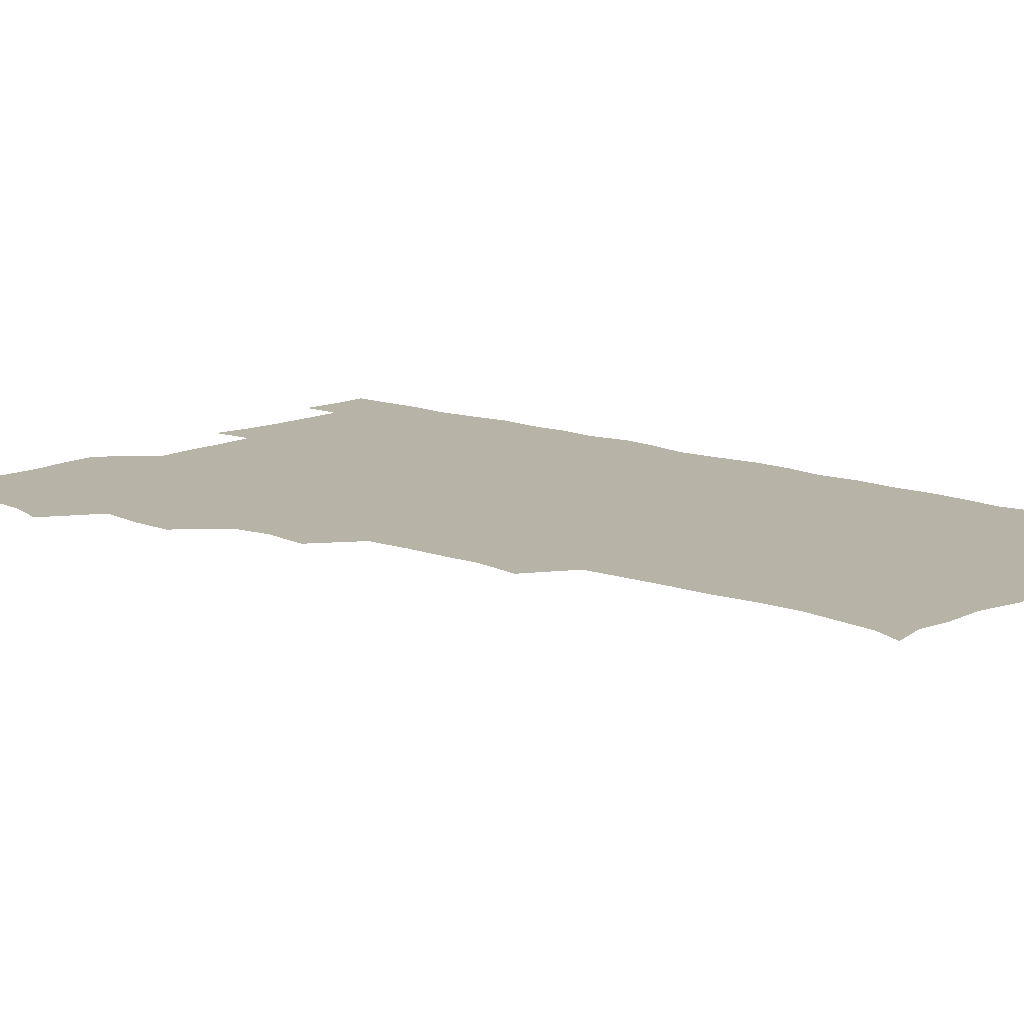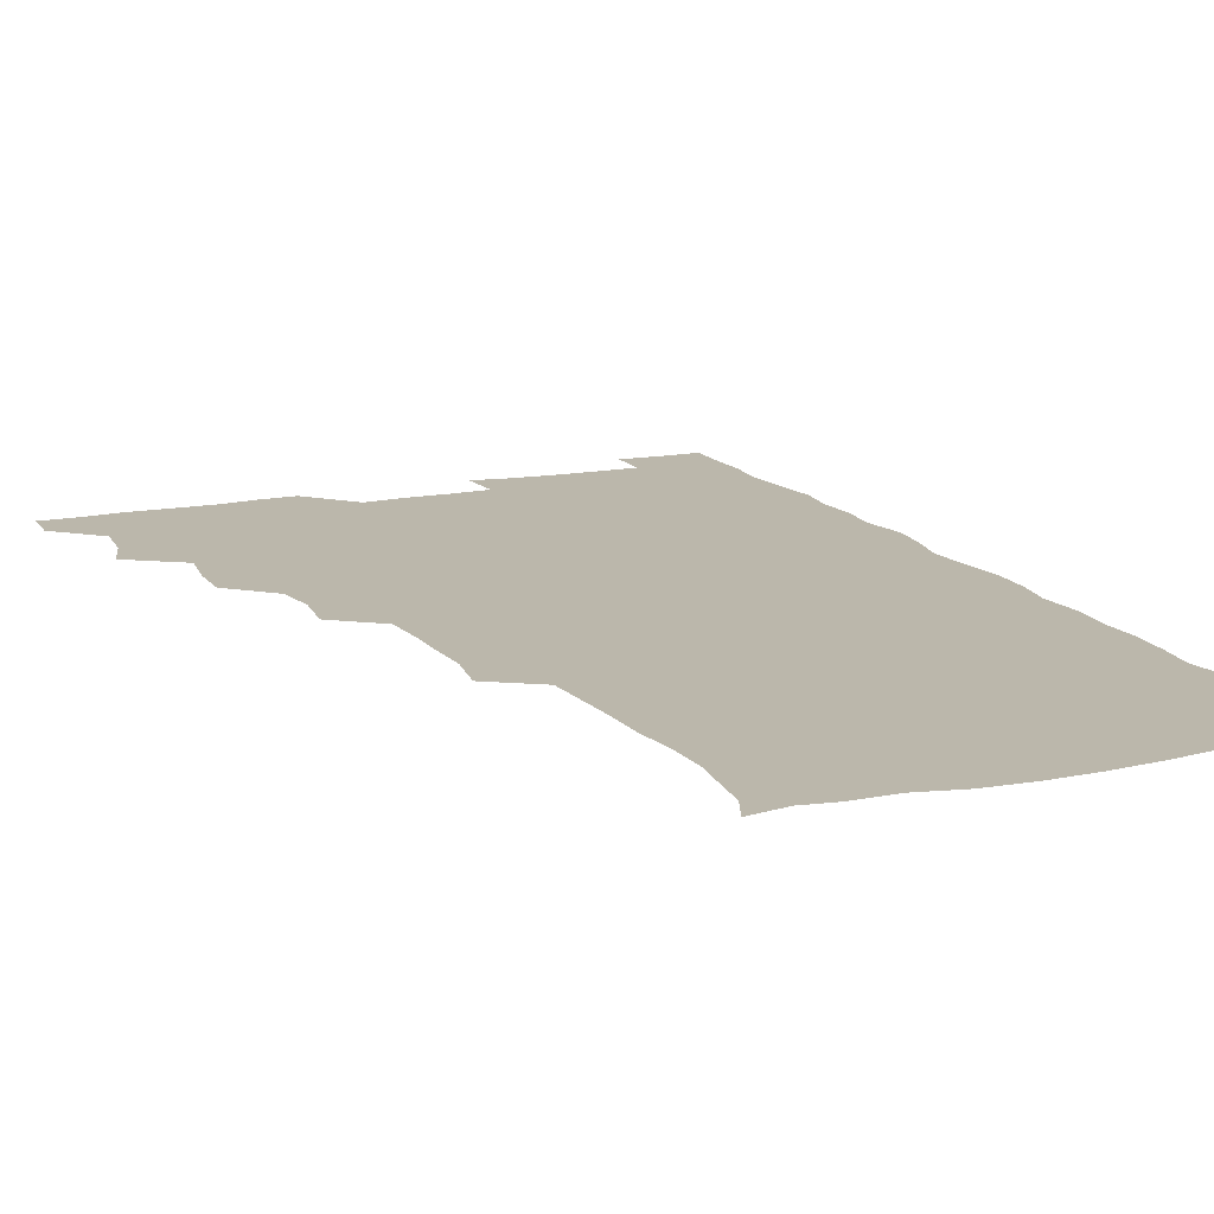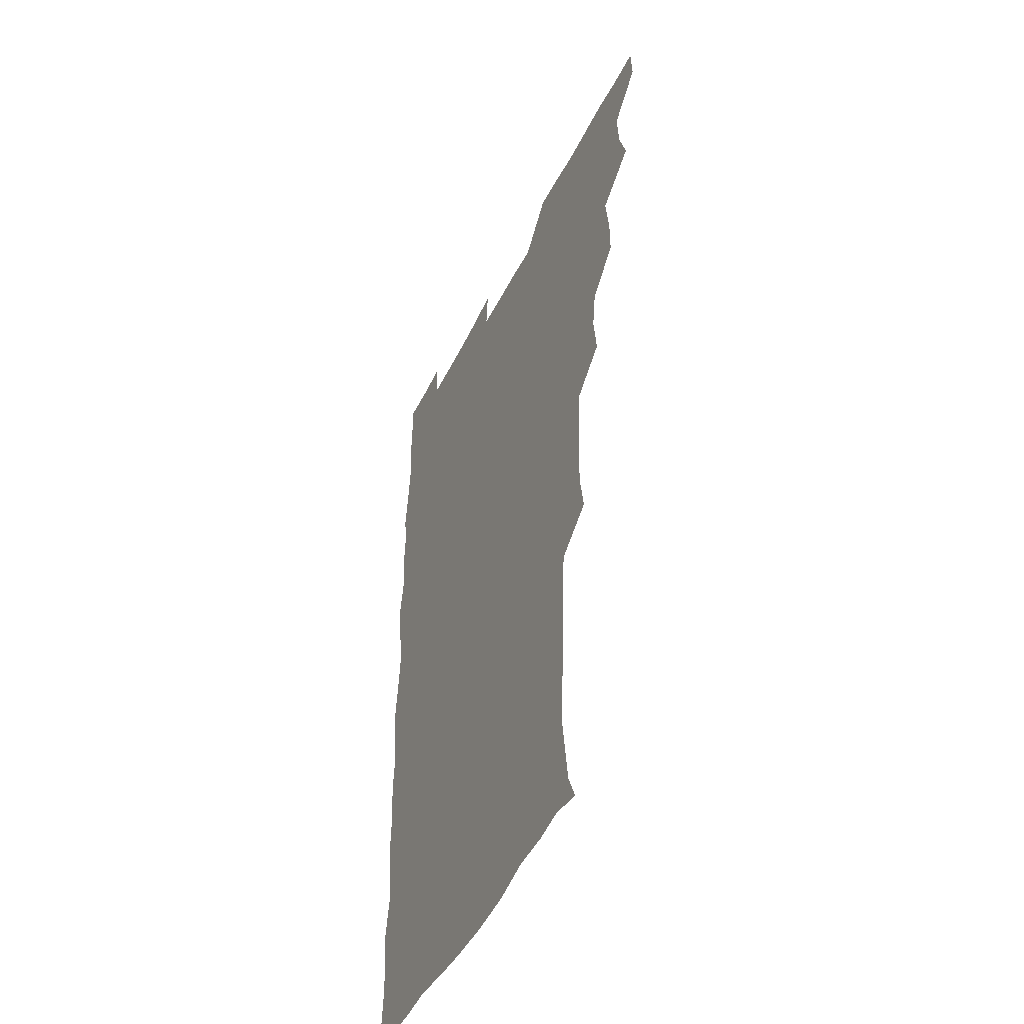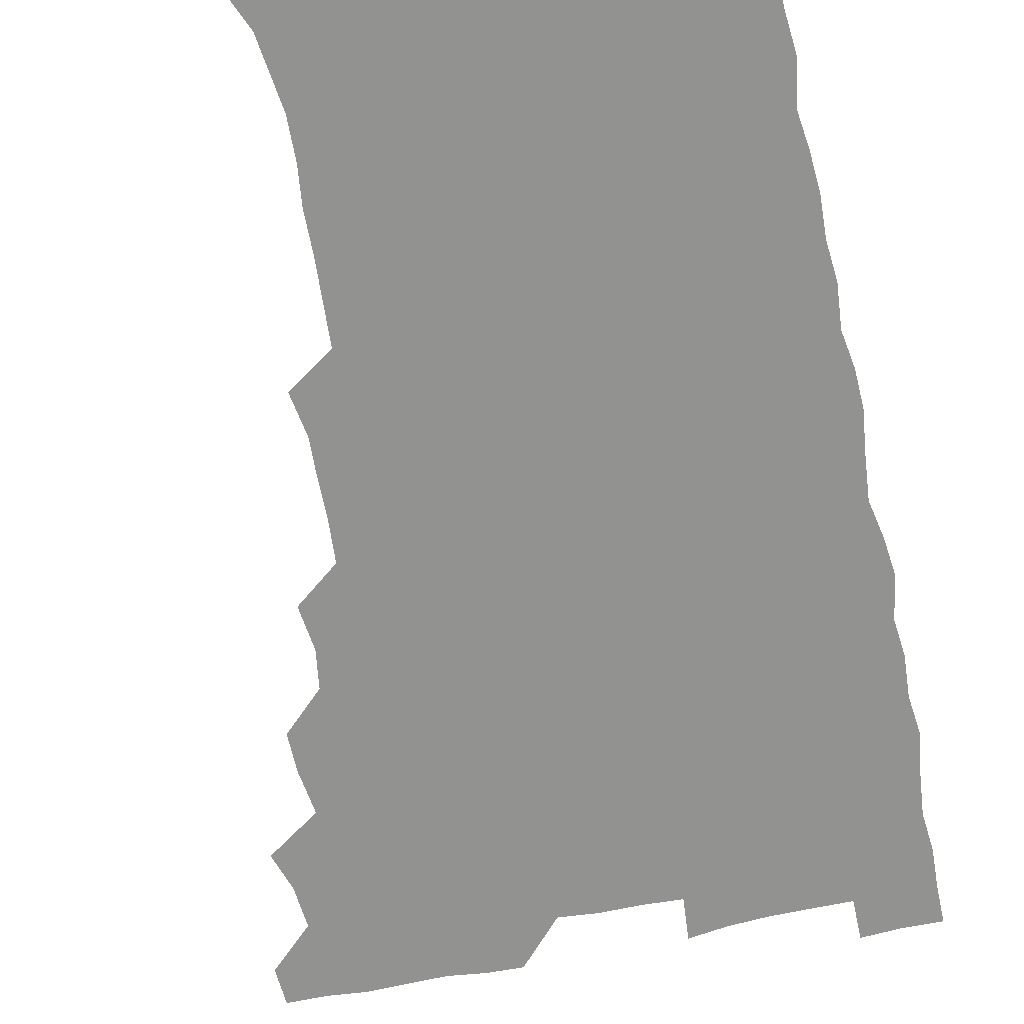
<metadata>
{"format":"obj","ext":"obj","renderer":"f3d","projection":"perspective","resolution":1024,"background":"white","views":[{"elev":12.7,"azim":-48.2,"up":"+Z"},{"elev":14.2,"azim":-23.7,"up":"+Z"},{"elev":-47.2,"azim":-115.2,"up":"+Y"},{"elev":-66.2,"azim":12.0,"up":"+Z"}]}
</metadata>
<code>
v 480.1 540.9 0
v 481 555.7 0
v 490.4 493.9 0
v 495.1 508.6 0
v 496.5 525 0
v 496.9 540.2 0
v 496.1 555.7 0
v 508 447.2 0
v 508.1 462.3 0
v 510.5 479.9 0
v 513.5 496.3 0
v 511.4 510.3 0
v 512.9 525.3 0
v 512.4 539.9 0
v 510.7 557.1 0
v 523.5 400 0
v 525.6 417.2 0
v 523.4 432.2 0
v 526.9 450.2 0
v 526.6 465.7 0
v 525.9 480.5 0
v 526.9 495.8 0
v 527.5 510.8 0
v 527.7 525.1 0
v 527.4 539.3 0
v 525.8 556.7 0
v 539.3 323.2 0
v 542.1 340.2 0
v 541.5 354.7 0
v 541.3 370.4 0
v 540.3 386.8 0
v 540.4 403.5 0
v 540.7 419.4 0
v 543.1 437.1 0
v 541.3 450.7 0
v 542.4 466.4 0
v 542.7 481.5 0
v 541.4 496 0
v 542.2 510.6 0
v 542.1 525.2 0
v 541.7 539.7 0
v 540.8 556.4 0
v 553.1 193.5 0
v 557.8 204.6 0
v 559.3 216.4 0
v 561.3 231.8 0
v 560.9 248.1 0
v 559.1 263.2 0
v 558.8 279.1 0
v 558 294 0
v 557.1 311.3 0
v 557.8 329.2 0
v 557.4 344.1 0
v 557.3 359.4 0
v 557 374.7 0
v 556.6 390.2 0
v 557.3 406.4 0
v 557.1 421.8 0
v 556.8 436.7 0
v 558.3 452.8 0
v 557 466.6 0
v 557.5 481.6 0
v 558.5 496.2 0
v 557.2 510.8 0
v 556.6 525.6 0
v 556.1 540.5 0
v 555.3 558.1 0
v 567.5 196.3 0
v 569.4 206.6 0
v 574.7 224.5 0
v 575.1 239.7 0
v 574.7 254.6 0
v 574.5 270.1 0
v 573.2 284.1 0
v 571.9 298.1 0
v 573.2 316.7 0
v 573.1 332.2 0
v 573 346.7 0
v 573.1 362.2 0
v 571.9 376.3 0
v 572.6 392.6 0
v 571.6 406.5 0
v 572.5 422.6 0
v 571.9 437.1 0
v 572.2 452.3 0
v 572.1 466.9 0
v 572.5 481.8 0
v 572 496.3 0
v 572.7 510.5 0
v 571.8 525 0
v 570.7 540.4 0
v 568.9 558.5 0
v 579.3 194.4 0
v 586.6 212.4 0
v 589.2 228.9 0
v 588.5 242.2 0
v 589.6 259.6 0
v 588.6 272.7 0
v 587.6 286.5 0
v 588 303.1 0
v 587.4 317.3 0
v 586.6 331.3 0
v 588.3 349.3 0
v 587.7 362.8 0
v 587 377.3 0
v 587.1 392.7 0
v 587.3 407.9 0
v 587.5 423.2 0
v 586.9 437.3 0
v 586.9 452.3 0
v 587.6 467.7 0
v 587.3 481.7 0
v 586.9 496.2 0
v 586.8 510.8 0
v 586.1 525.8 0
v 585.3 540.3 0
v 595.5 194.5 0
v 601.2 212.3 0
v 602.5 228.4 0
v 602.8 243.6 0
v 602.8 258.5 0
v 602.2 272.5 0
v 602.1 288 0
v 602.1 303 0
v 602.1 318.8 0
v 602.6 335 0
v 601.9 347.2 0
v 602 363.4 0
v 601.9 378.5 0
v 602.4 394.5 0
v 601.8 407.7 0
v 602 423.1 0
v 601.7 437.5 0
v 601.6 452.2 0
v 601.7 467 0
v 601.8 481.6 0
v 602.1 496.2 0
v 601.7 510.9 0
v 600.8 526.3 0
v 600.2 541.5 0
v 611.5 190.8 0
v 616.1 213.7 0
v 617 229.6 0
v 616.9 243.6 0
v 617 259.3 0
v 616.7 273.3 0
v 616.4 287.4 0
v 616.5 304.1 0
v 616.8 320.2 0
v 616.6 334.6 0
v 616.4 347.8 0
v 616.4 363.4 0
v 616.4 378.1 0
v 616.3 393.4 0
v 616.2 406.7 0
v 616.5 423.4 0
v 616.3 437.5 0
v 616.5 452.7 0
v 616.5 467.3 0
v 616.4 481.5 0
v 616.5 496.2 0
v 616.7 510.7 0
v 616.9 525 0
v 615.8 541.4 0
v 628.8 189.8 0
v 630.7 212.2 0
v 631.1 229.3 0
v 631.1 244.5 0
v 631.3 259.8 0
v 631.2 273.8 0
v 631.2 289.3 0
v 631.1 303.9 0
v 631 319.2 0
v 630.9 333.9 0
v 630.9 348.4 0
v 630.9 363.1 0
v 630.9 378.8 0
v 630.8 393 0
v 630.9 407.9 0
v 630.9 423.6 0
v 630.9 437.6 0
v 631 452.6 0
v 631 467.1 0
v 631 481.6 0
v 631.2 496.2 0
v 631.3 510.6 0
v 631.5 524.8 0
v 631.1 542.1 0
v 629.8 558.9 0
v 645.9 190.3 0
v 645.7 213.2 0
v 645.5 229.4 0
v 645.6 243.3 0
v 645.3 259.5 0
v 645.8 274.5 0
v 645.5 289 0
v 645.4 305.1 0
v 645.5 319.4 0
v 645.5 333.2 0
v 645.5 347.7 0
v 645.3 363.9 0
v 645.3 378.6 0
v 645.3 393.3 0
v 645.4 408.1 0
v 645.2 423.4 0
v 645.4 437.8 0
v 645.4 452.7 0
v 645.7 467.2 0
v 645.8 482.2 0
v 646 496.5 0
v 646 510.7 0
v 646 525.4 0
v 645.9 540.7 0
v 644.6 556.7 0
v 663.3 191.8 0
v 660.8 212.6 0
v 660.2 228.5 0
v 659.6 243.9 0
v 661.5 255.2 0
v 659.9 273.7 0
v 659.9 288.5 0
v 659.9 303.5 0
v 659.6 319.2 0
v 659.7 333.9 0
v 659.8 348.5 0
v 659.7 363.7 0
v 659.7 378.5 0
v 660 392.8 0
v 659.8 408.1 0
v 660.1 422.6 0
v 660 437.7 0
v 660.5 452 0
v 660.2 467.3 0
v 660.3 481.9 0
v 660.3 496.6 0
v 660.7 511.2 0
v 660.7 525.8 0
v 660.9 540.1 0
v 659.9 555.7 0
v 679.8 194.1 0
v 676.1 211.8 0
v 674.2 229.5 0
v 674.8 242.3 0
v 674.7 257 0
v 673.1 275.8 0
v 674 288.7 0
v 673.5 305.1 0
v 673.4 319.7 0
v 673.8 333.9 0
v 674.2 348.1 0
v 673.5 364.2 0
v 674.1 378.1 0
v 674.2 392.8 0
v 675.4 406.6 0
v 675 421.9 0
v 674.4 437.6 0
v 674.9 452.1 0
v 674.9 467 0
v 674.4 482.6 0
v 674.8 496.7 0
v 675.1 511.1 0
v 675.5 525.9 0
v 675.5 540.7 0
v 675.4 555.6 0
v 696 193.2 0
v 691.4 210.6 0
v 688.1 229.1 0
v 688.7 242.6 0
v 688.1 258.5 0
v 688.7 272.4 0
v 687.8 288.7 0
v 688.5 302.6 0
v 686.9 319.5 0
v 688.6 332.6 0
v 688.5 347.6 0
v 689.4 362 0
v 688.5 377.5 0
v 688.9 392 0
v 689.6 406.4 0
v 689.1 422.2 0
v 689.8 436.4 0
v 689.5 451.8 0
v 689.6 466.6 0
v 689.3 481.8 0
v 689.8 496.3 0
v 689.8 511.2 0
v 690.2 525.8 0
v 690.4 540.4 0
v 690.6 555.6 0
v 690.7 571.5 0
v 709.7 194.7 0
v 705.7 210.1 0
v 704.8 224.4 0
v 704.1 239.5 0
v 702.3 256.2 0
v 702.8 270.2 0
v 703.2 285.2 0
v 702.8 300.7 0
v 703.7 315 0
v 703.8 330.1 0
v 703.9 344.9 0
v 705.5 359.2 0
v 704.8 374.7 0
v 704.1 390 0
v 704.5 405 0
v 704.1 420.9 0
v 703.6 436.1 0
v 705.3 450 0
v 705.2 465.3 0
v 703.4 481.5 0
v 705.1 495.5 0
v 705 510.5 0
v 704.8 525.7 0
v 704.9 540.3 0
v 705.8 555.6 0
v 705.9 570.6 0
v 722.9 193.3 0
v 720.7 206.3 0
v 719.6 220.1 0
v 720.4 233.2 0
v 721.5 246.8 0
v 718.7 263.6 0
v 720.5 277.6 0
v 721.6 292.3 0
v 720.9 308.2 0
v 722.2 323.1 0
v 720.8 339.6 0
v 723.1 353.9 0
v 723.6 368.4 0
v 721.7 384.5 0
v 720.2 401.4 0
v 723.1 416 0
v 724.8 430.7 0
v 721.9 447.2 0
v 723.4 461.7 0
v 722.4 477.7 0
v 724 492.2 0
v 721.9 508.3 0
v 720.3 525.1 0
v 721.6 540.4 0
v 721 555.7 0
v 721.1 570.8 0
f 5 6 1
f 1 6 2
f 6 7 2
f 10 11 3
f 3 11 4
f 11 12 4
f 4 12 5
f 12 13 5
f 5 13 6
f 13 14 6
f 6 14 7
f 14 15 7
f 18 19 8
f 8 19 9
f 19 20 9
f 9 20 10
f 20 21 10
f 10 21 11
f 21 22 11
f 11 22 12
f 22 23 12
f 12 23 13
f 23 24 13
f 13 24 14
f 24 25 14
f 14 25 15
f 25 26 15
f 31 32 16
f 16 32 17
f 32 33 17
f 17 33 18
f 33 34 18
f 18 34 19
f 34 35 19
f 19 35 20
f 35 36 20
f 20 36 21
f 36 37 21
f 21 37 22
f 37 38 22
f 22 38 23
f 38 39 23
f 23 39 24
f 39 40 24
f 24 40 25
f 40 41 25
f 25 41 26
f 41 42 26
f 51 52 27
f 27 52 28
f 52 53 28
f 28 53 29
f 53 54 29
f 29 54 30
f 54 55 30
f 30 55 31
f 55 56 31
f 31 56 32
f 56 57 32
f 32 57 33
f 57 58 33
f 33 58 34
f 58 59 34
f 34 59 35
f 59 60 35
f 35 60 36
f 60 61 36
f 36 61 37
f 61 62 37
f 37 62 38
f 62 63 38
f 38 63 39
f 63 64 39
f 39 64 40
f 64 65 40
f 40 65 41
f 65 66 41
f 41 66 42
f 66 67 42
f 43 68 44
f 68 69 44
f 44 69 45
f 69 70 45
f 45 70 46
f 70 71 46
f 46 71 47
f 71 72 47
f 47 72 48
f 72 73 48
f 48 73 49
f 73 74 49
f 49 74 50
f 74 75 50
f 50 75 51
f 75 76 51
f 51 76 52
f 76 77 52
f 52 77 53
f 77 78 53
f 53 78 54
f 78 79 54
f 54 79 55
f 79 80 55
f 55 80 56
f 80 81 56
f 56 81 57
f 81 82 57
f 57 82 58
f 82 83 58
f 58 83 59
f 83 84 59
f 59 84 60
f 84 85 60
f 60 85 61
f 85 86 61
f 61 86 62
f 86 87 62
f 62 87 63
f 87 88 63
f 63 88 64
f 88 89 64
f 64 89 65
f 89 90 65
f 65 90 66
f 90 91 66
f 66 91 67
f 91 92 67
f 68 93 69
f 93 94 69
f 69 94 70
f 94 95 70
f 70 95 71
f 95 96 71
f 71 96 72
f 96 97 72
f 72 97 73
f 97 98 73
f 73 98 74
f 98 99 74
f 74 99 75
f 99 100 75
f 75 100 76
f 100 101 76
f 76 101 77
f 101 102 77
f 77 102 78
f 102 103 78
f 78 103 79
f 103 104 79
f 79 104 80
f 104 105 80
f 80 105 81
f 105 106 81
f 81 106 82
f 106 107 82
f 82 107 83
f 107 108 83
f 83 108 84
f 108 109 84
f 84 109 85
f 109 110 85
f 85 110 86
f 110 111 86
f 86 111 87
f 111 112 87
f 87 112 88
f 112 113 88
f 88 113 89
f 113 114 89
f 89 114 90
f 114 115 90
f 90 115 91
f 115 116 91
f 91 116 92
f 93 117 94
f 117 118 94
f 94 118 95
f 118 119 95
f 95 119 96
f 119 120 96
f 96 120 97
f 120 121 97
f 97 121 98
f 121 122 98
f 98 122 99
f 122 123 99
f 99 123 100
f 123 124 100
f 100 124 101
f 124 125 101
f 101 125 102
f 125 126 102
f 102 126 103
f 126 127 103
f 103 127 104
f 127 128 104
f 104 128 105
f 128 129 105
f 105 129 106
f 129 130 106
f 106 130 107
f 130 131 107
f 107 131 108
f 131 132 108
f 108 132 109
f 132 133 109
f 109 133 110
f 133 134 110
f 110 134 111
f 134 135 111
f 111 135 112
f 135 136 112
f 112 136 113
f 136 137 113
f 113 137 114
f 137 138 114
f 114 138 115
f 138 139 115
f 115 139 116
f 139 140 116
f 117 141 118
f 141 142 118
f 118 142 119
f 142 143 119
f 119 143 120
f 143 144 120
f 120 144 121
f 144 145 121
f 121 145 122
f 145 146 122
f 122 146 123
f 146 147 123
f 123 147 124
f 147 148 124
f 124 148 125
f 148 149 125
f 125 149 126
f 149 150 126
f 126 150 127
f 150 151 127
f 127 151 128
f 151 152 128
f 128 152 129
f 152 153 129
f 129 153 130
f 153 154 130
f 130 154 131
f 154 155 131
f 131 155 132
f 155 156 132
f 132 156 133
f 156 157 133
f 133 157 134
f 157 158 134
f 134 158 135
f 158 159 135
f 135 159 136
f 159 160 136
f 136 160 137
f 160 161 137
f 137 161 138
f 161 162 138
f 138 162 139
f 162 163 139
f 139 163 140
f 163 164 140
f 141 165 142
f 165 166 142
f 142 166 143
f 166 167 143
f 143 167 144
f 167 168 144
f 144 168 145
f 168 169 145
f 145 169 146
f 169 170 146
f 146 170 147
f 170 171 147
f 147 171 148
f 171 172 148
f 148 172 149
f 172 173 149
f 149 173 150
f 173 174 150
f 150 174 151
f 174 175 151
f 151 175 152
f 175 176 152
f 152 176 153
f 176 177 153
f 153 177 154
f 177 178 154
f 154 178 155
f 178 179 155
f 155 179 156
f 179 180 156
f 156 180 157
f 180 181 157
f 157 181 158
f 181 182 158
f 158 182 159
f 182 183 159
f 159 183 160
f 183 184 160
f 160 184 161
f 184 185 161
f 161 185 162
f 185 186 162
f 162 186 163
f 186 187 163
f 163 187 164
f 187 188 164
f 165 190 166
f 190 191 166
f 166 191 167
f 191 192 167
f 167 192 168
f 192 193 168
f 168 193 169
f 193 194 169
f 169 194 170
f 194 195 170
f 170 195 171
f 195 196 171
f 171 196 172
f 196 197 172
f 172 197 173
f 197 198 173
f 173 198 174
f 198 199 174
f 174 199 175
f 199 200 175
f 175 200 176
f 200 201 176
f 176 201 177
f 201 202 177
f 177 202 178
f 202 203 178
f 178 203 179
f 203 204 179
f 179 204 180
f 204 205 180
f 180 205 181
f 205 206 181
f 181 206 182
f 206 207 182
f 182 207 183
f 207 208 183
f 183 208 184
f 208 209 184
f 184 209 185
f 209 210 185
f 185 210 186
f 210 211 186
f 186 211 187
f 211 212 187
f 187 212 188
f 212 213 188
f 188 213 189
f 213 214 189
f 190 215 191
f 215 216 191
f 191 216 192
f 216 217 192
f 192 217 193
f 217 218 193
f 193 218 194
f 218 219 194
f 194 219 195
f 219 220 195
f 195 220 196
f 220 221 196
f 196 221 197
f 221 222 197
f 197 222 198
f 222 223 198
f 198 223 199
f 223 224 199
f 199 224 200
f 224 225 200
f 200 225 201
f 225 226 201
f 201 226 202
f 226 227 202
f 202 227 203
f 227 228 203
f 203 228 204
f 228 229 204
f 204 229 205
f 229 230 205
f 205 230 206
f 230 231 206
f 206 231 207
f 231 232 207
f 207 232 208
f 232 233 208
f 208 233 209
f 233 234 209
f 209 234 210
f 234 235 210
f 210 235 211
f 235 236 211
f 211 236 212
f 236 237 212
f 212 237 213
f 237 238 213
f 213 238 214
f 238 239 214
f 215 240 216
f 240 241 216
f 216 241 217
f 241 242 217
f 217 242 218
f 242 243 218
f 218 243 219
f 243 244 219
f 219 244 220
f 244 245 220
f 220 245 221
f 245 246 221
f 221 246 222
f 246 247 222
f 222 247 223
f 247 248 223
f 223 248 224
f 248 249 224
f 224 249 225
f 249 250 225
f 225 250 226
f 250 251 226
f 226 251 227
f 251 252 227
f 227 252 228
f 252 253 228
f 228 253 229
f 253 254 229
f 229 254 230
f 254 255 230
f 230 255 231
f 255 256 231
f 231 256 232
f 256 257 232
f 232 257 233
f 257 258 233
f 233 258 234
f 258 259 234
f 234 259 235
f 259 260 235
f 235 260 236
f 260 261 236
f 236 261 237
f 261 262 237
f 237 262 238
f 262 263 238
f 238 263 239
f 263 264 239
f 240 265 241
f 265 266 241
f 241 266 242
f 266 267 242
f 242 267 243
f 267 268 243
f 243 268 244
f 268 269 244
f 244 269 245
f 269 270 245
f 245 270 246
f 270 271 246
f 246 271 247
f 271 272 247
f 247 272 248
f 272 273 248
f 248 273 249
f 273 274 249
f 249 274 250
f 274 275 250
f 250 275 251
f 275 276 251
f 251 276 252
f 276 277 252
f 252 277 253
f 277 278 253
f 253 278 254
f 278 279 254
f 254 279 255
f 279 280 255
f 255 280 256
f 280 281 256
f 256 281 257
f 281 282 257
f 257 282 258
f 282 283 258
f 258 283 259
f 283 284 259
f 259 284 260
f 284 285 260
f 260 285 261
f 285 286 261
f 261 286 262
f 286 287 262
f 262 287 263
f 287 288 263
f 263 288 264
f 288 289 264
f 265 291 266
f 291 292 266
f 266 292 267
f 292 293 267
f 267 293 268
f 293 294 268
f 268 294 269
f 294 295 269
f 269 295 270
f 295 296 270
f 270 296 271
f 296 297 271
f 271 297 272
f 297 298 272
f 272 298 273
f 298 299 273
f 273 299 274
f 299 300 274
f 274 300 275
f 300 301 275
f 275 301 276
f 301 302 276
f 276 302 277
f 302 303 277
f 277 303 278
f 303 304 278
f 278 304 279
f 304 305 279
f 279 305 280
f 305 306 280
f 280 306 281
f 306 307 281
f 281 307 282
f 307 308 282
f 282 308 283
f 308 309 283
f 283 309 284
f 309 310 284
f 284 310 285
f 310 311 285
f 285 311 286
f 311 312 286
f 286 312 287
f 312 313 287
f 287 313 288
f 313 314 288
f 288 314 289
f 314 315 289
f 289 315 290
f 315 316 290
f 291 317 292
f 317 318 292
f 292 318 293
f 318 319 293
f 293 319 294
f 319 320 294
f 294 320 295
f 320 321 295
f 295 321 296
f 321 322 296
f 296 322 297
f 322 323 297
f 297 323 298
f 323 324 298
f 298 324 299
f 324 325 299
f 299 325 300
f 325 326 300
f 300 326 301
f 326 327 301
f 301 327 302
f 327 328 302
f 302 328 303
f 328 329 303
f 303 329 304
f 329 330 304
f 304 330 305
f 330 331 305
f 305 331 306
f 331 332 306
f 306 332 307
f 332 333 307
f 307 333 308
f 333 334 308
f 308 334 309
f 334 335 309
f 309 335 310
f 335 336 310
f 310 336 311
f 336 337 311
f 311 337 312
f 337 338 312
f 312 338 313
f 338 339 313
f 313 339 314
f 339 340 314
f 314 340 315
f 340 341 315
f 315 341 316
f 341 342 316

</code>
